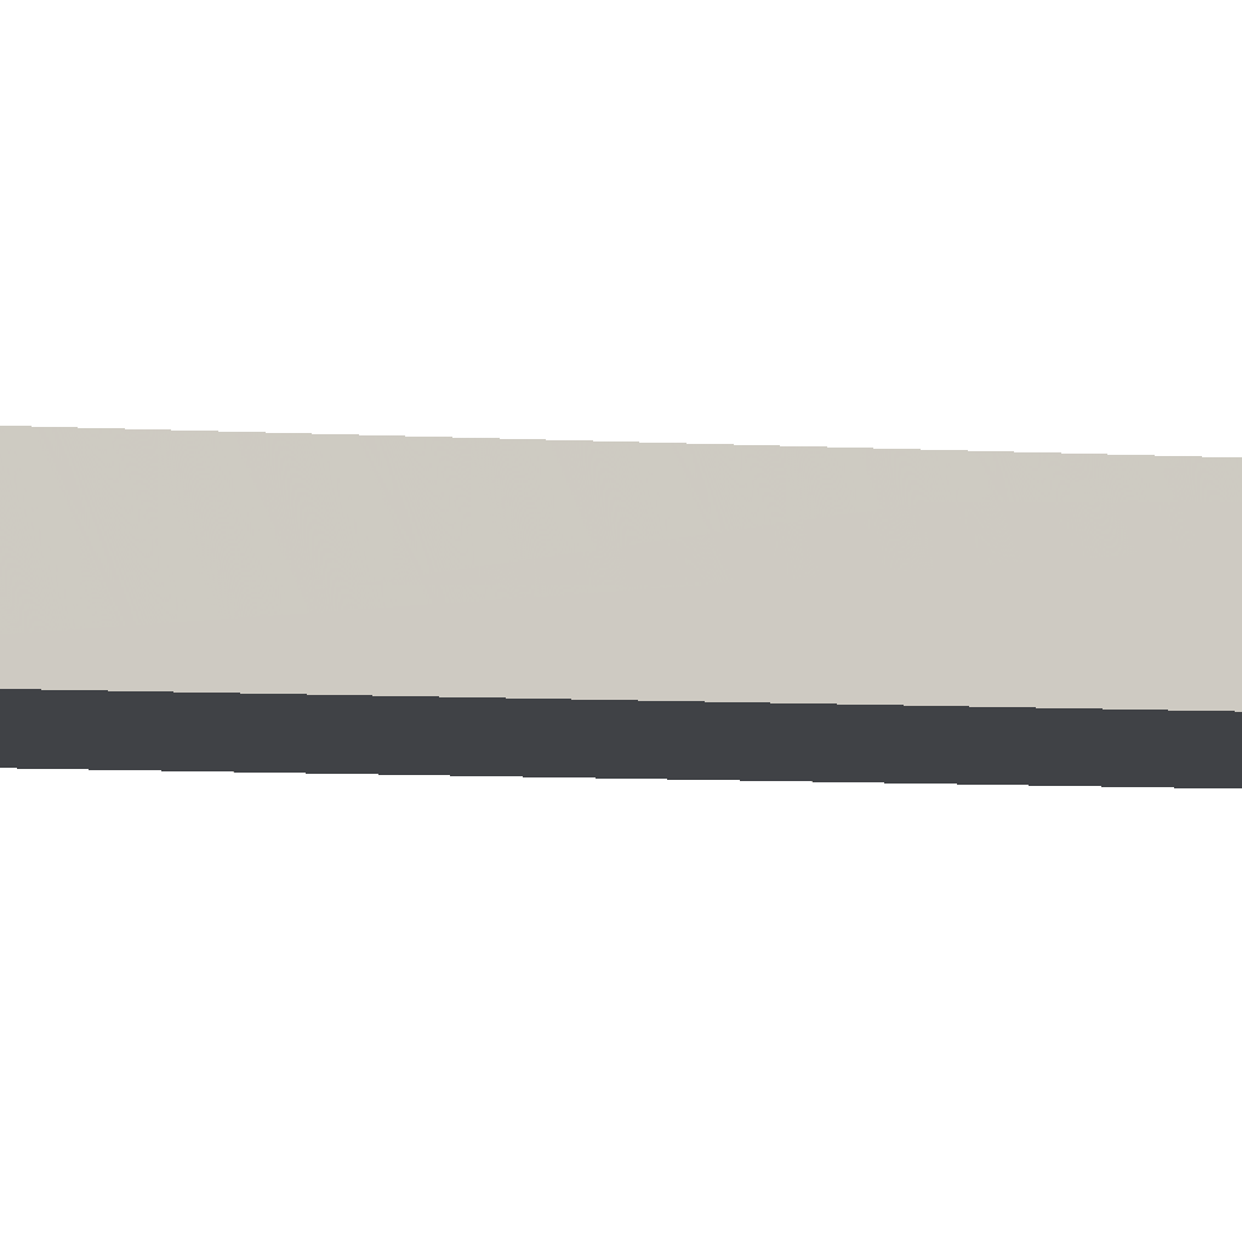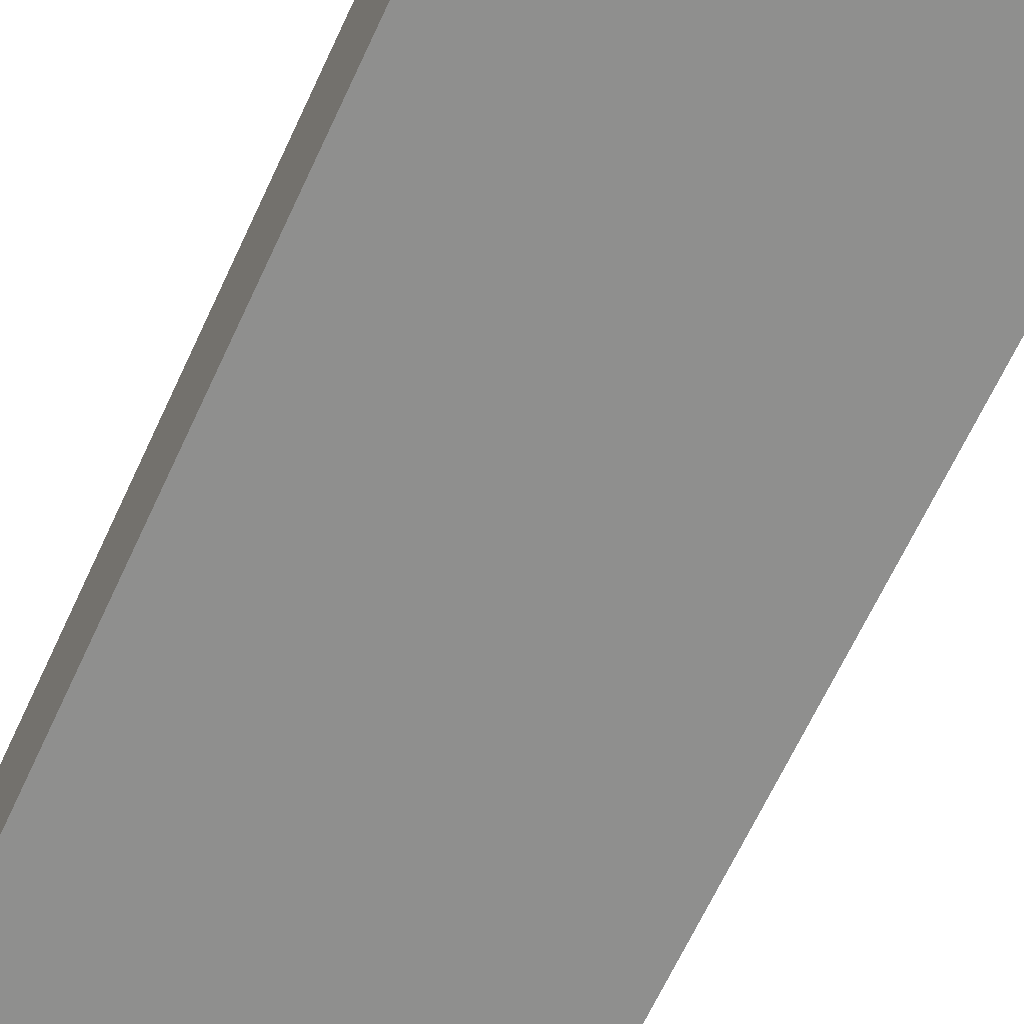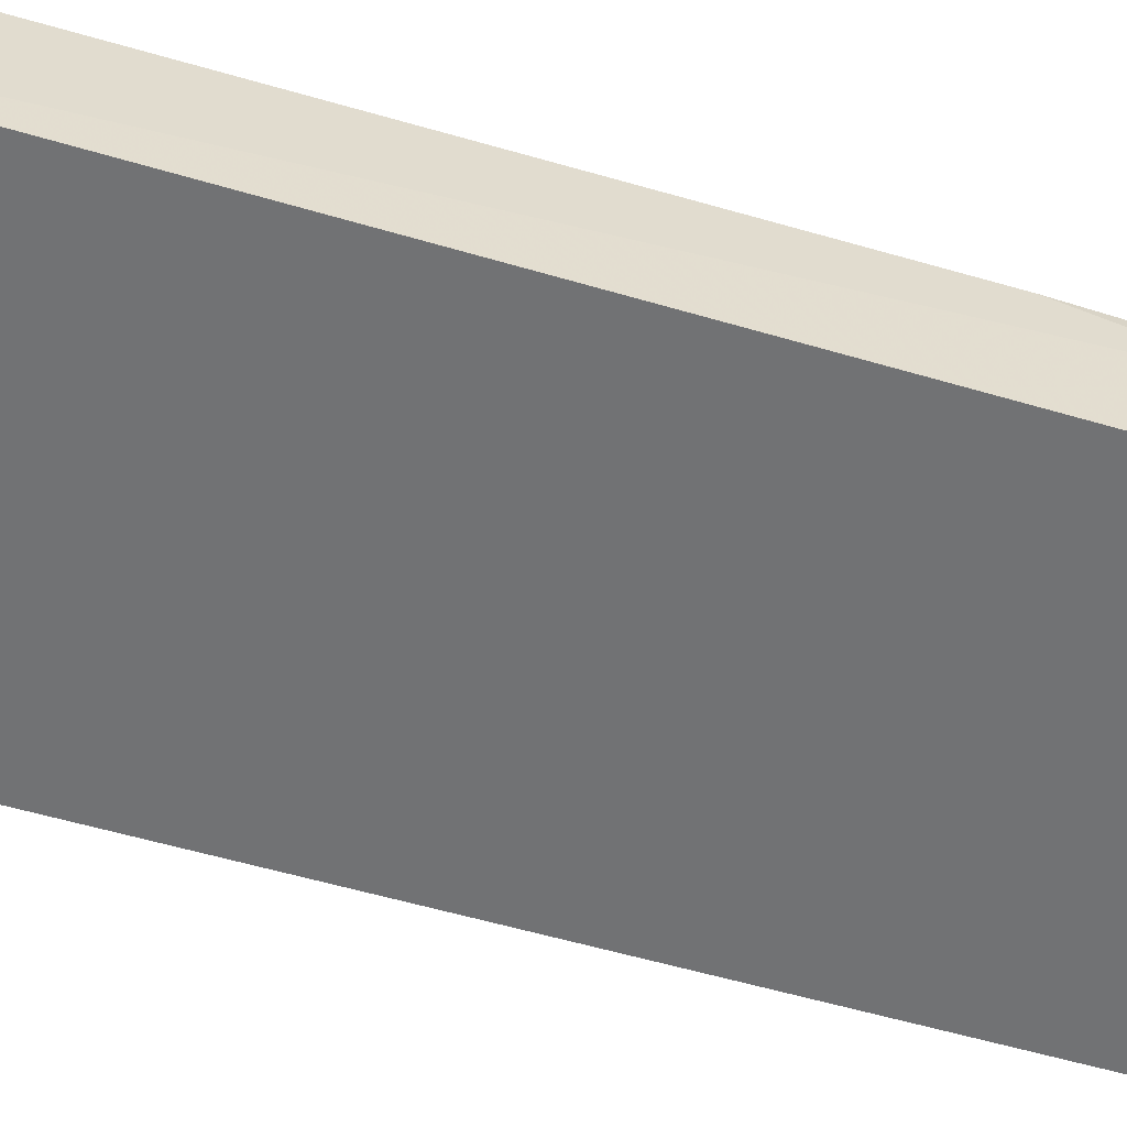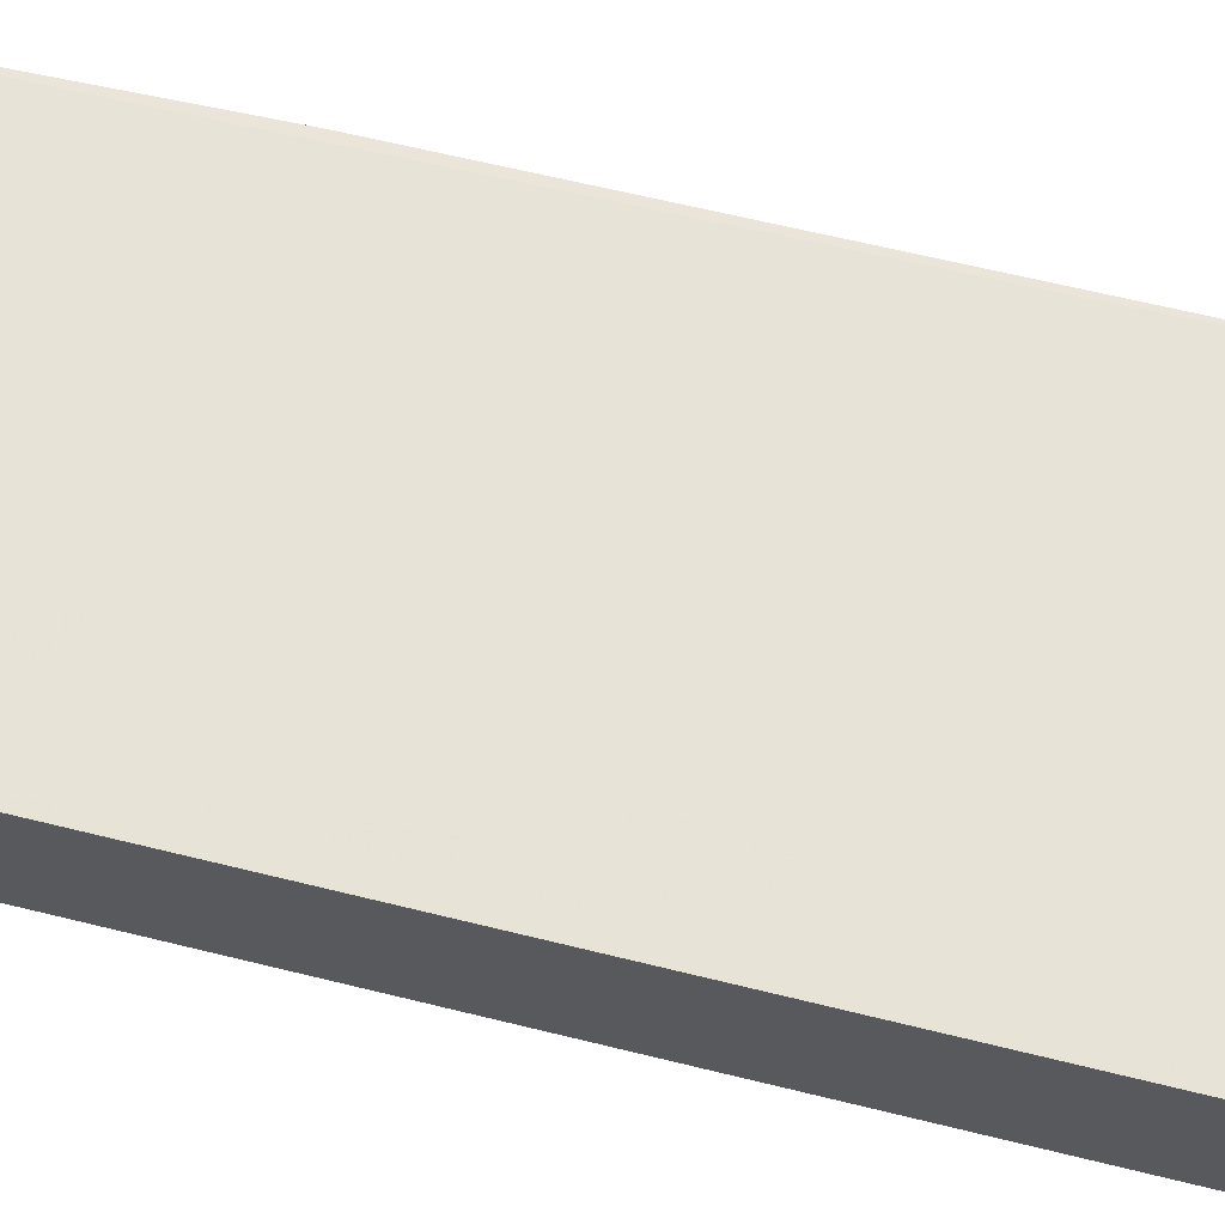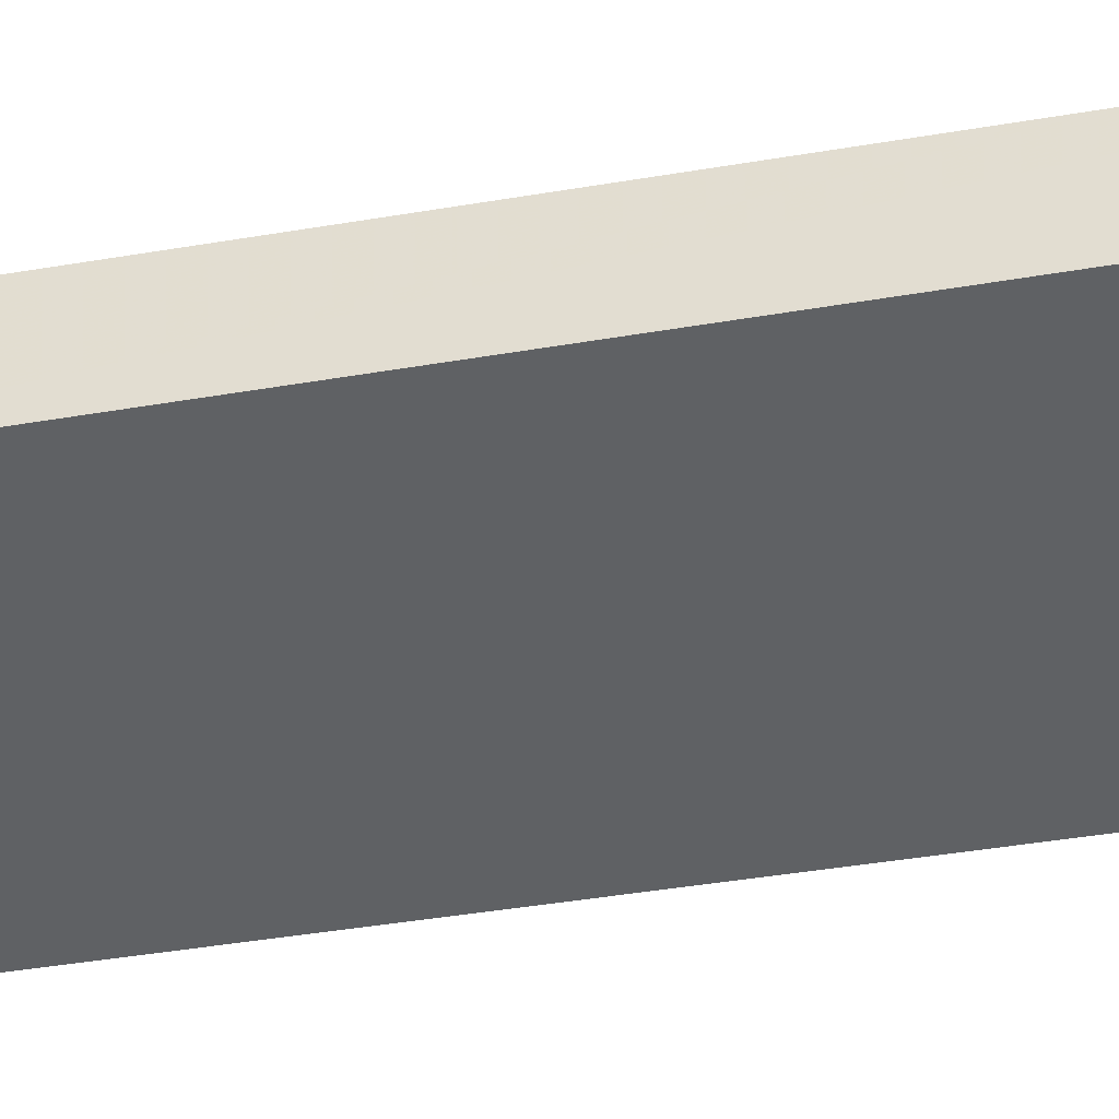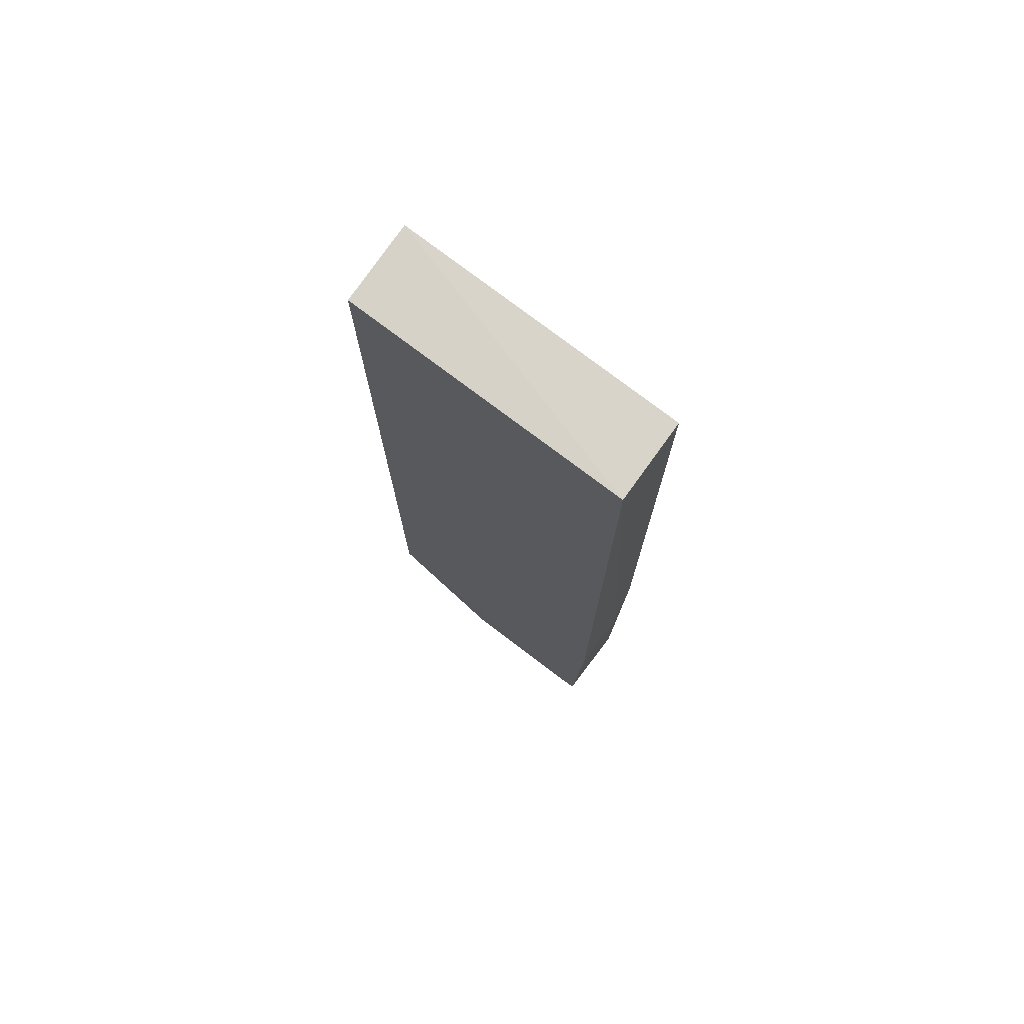
<metadata>
{"format":"obj","ext":"obj","renderer":"f3d","projection":"perspective","resolution":1024,"background":"white","views":[{"elev":-6.7,"azim":79.9,"up":"+Z"},{"elev":-65.3,"azim":155.3,"up":"+Z"},{"elev":-55.2,"azim":-107.3,"up":"+Z"},{"elev":61.8,"azim":104.2,"up":"+Z"},{"elev":-46.8,"azim":100.7,"up":"+Z"},{"elev":75.0,"azim":-142.4,"up":"+Y"}]}
</metadata>
<code>
v 0.01184 0.03862 0.01639
v 0.01151 -0.03827 0.01642
v 0.01121 -0.03823 0.009416
v -0.01317 0.03835 0.009504
v -0.01293 0.03832 0.01648
v 0.01152 0.03834 0.009391
v 0.001158 -0.04594 0.01659
v 0.001133 -0.0458 0.00961
v -0.01197 -0.04453 0.01653
v -0.01202 -0.04468 0.009533
v -0.0128 -0.02428 0.01479
v -0.01282 -0.02604 0.009519
v -0.01085 -0.04524 0.009587
v -0.01278 -0.01561 0.01649
v -0.01079 -0.04524 0.01651
f 1 2 3
f 5 1 4
f 6 1 3
f 6 4 1
f 7 2 1
f 7 1 5
f 8 3 2
f 8 2 7
f 9 7 5
f 10 3 8
f 12 3 10
f 12 6 3
f 12 4 6
f 12 11 4
f 12 10 9
f 12 9 11
f 13 10 8
f 13 8 7
f 14 11 9
f 14 9 5
f 14 5 4
f 14 4 11
f 15 13 7
f 15 7 9
f 15 9 10
f 15 10 13

</code>
